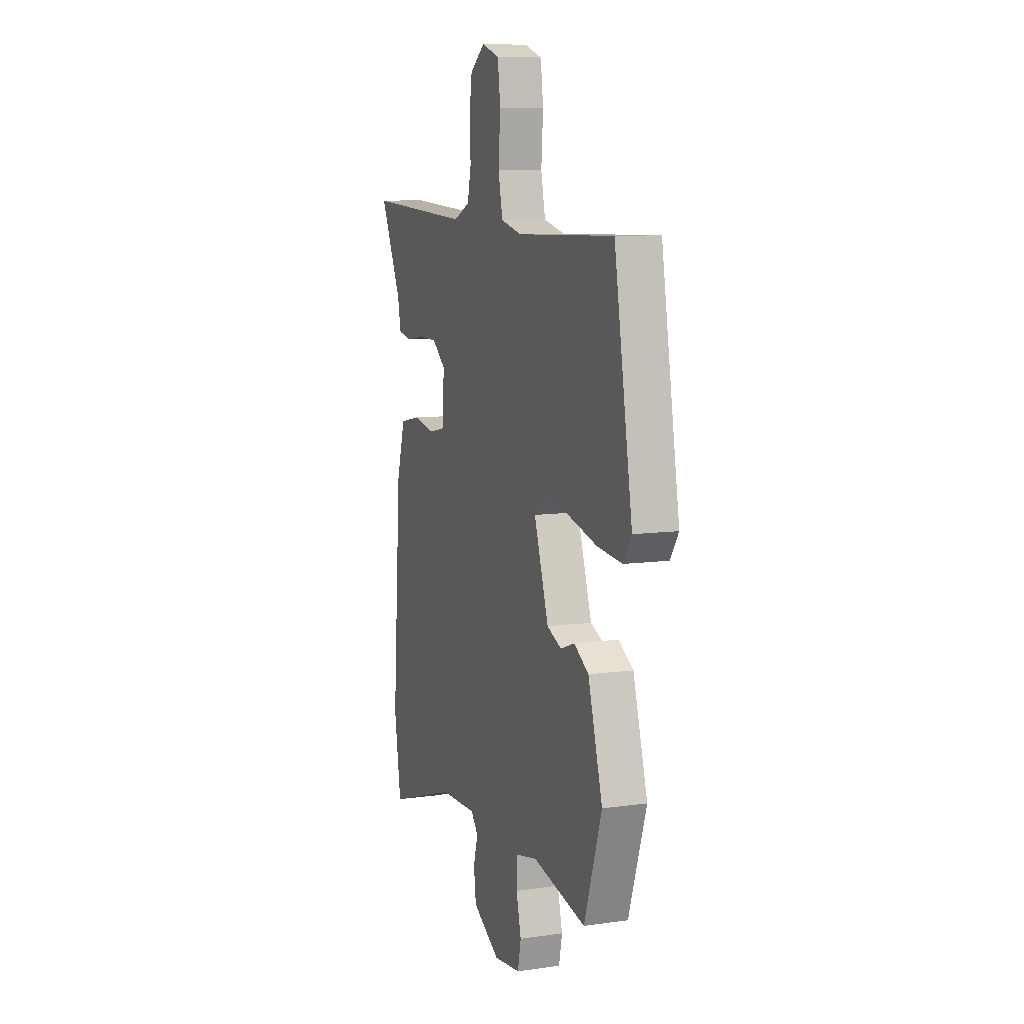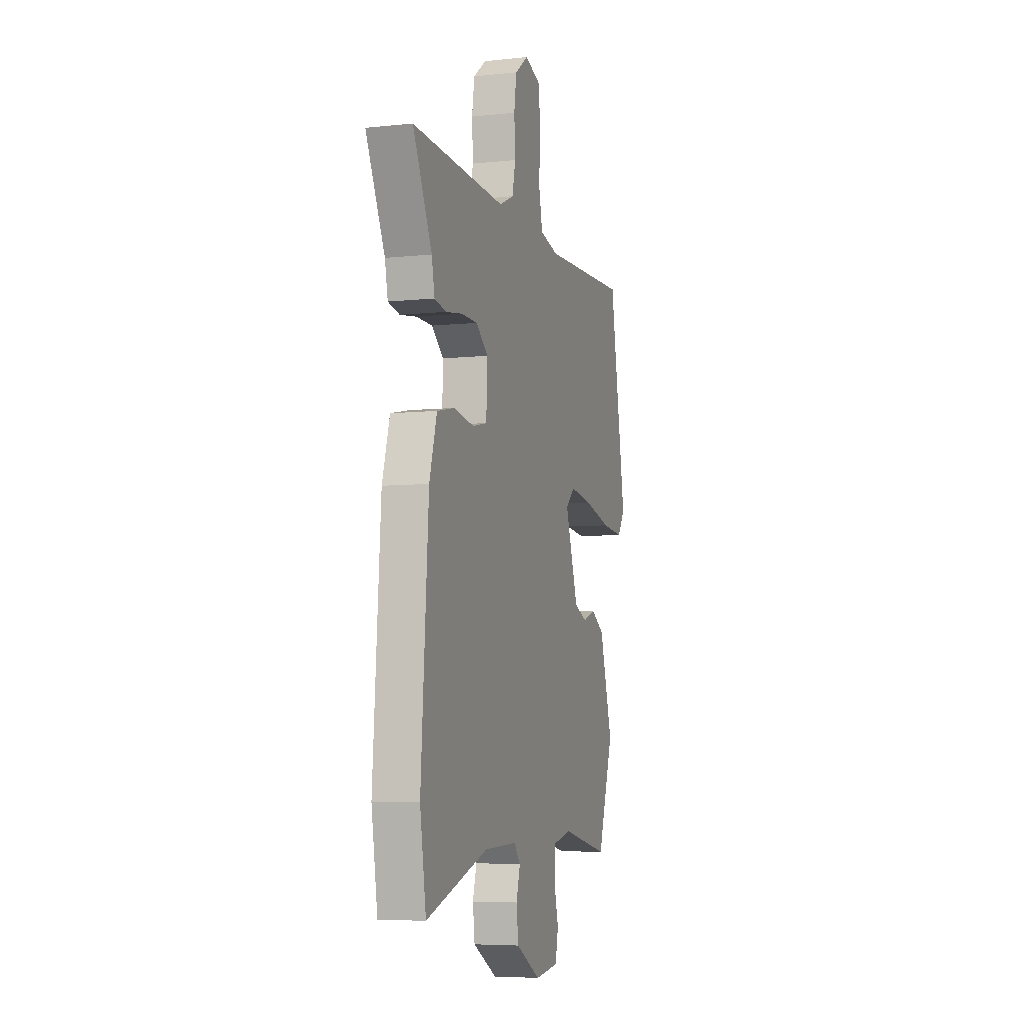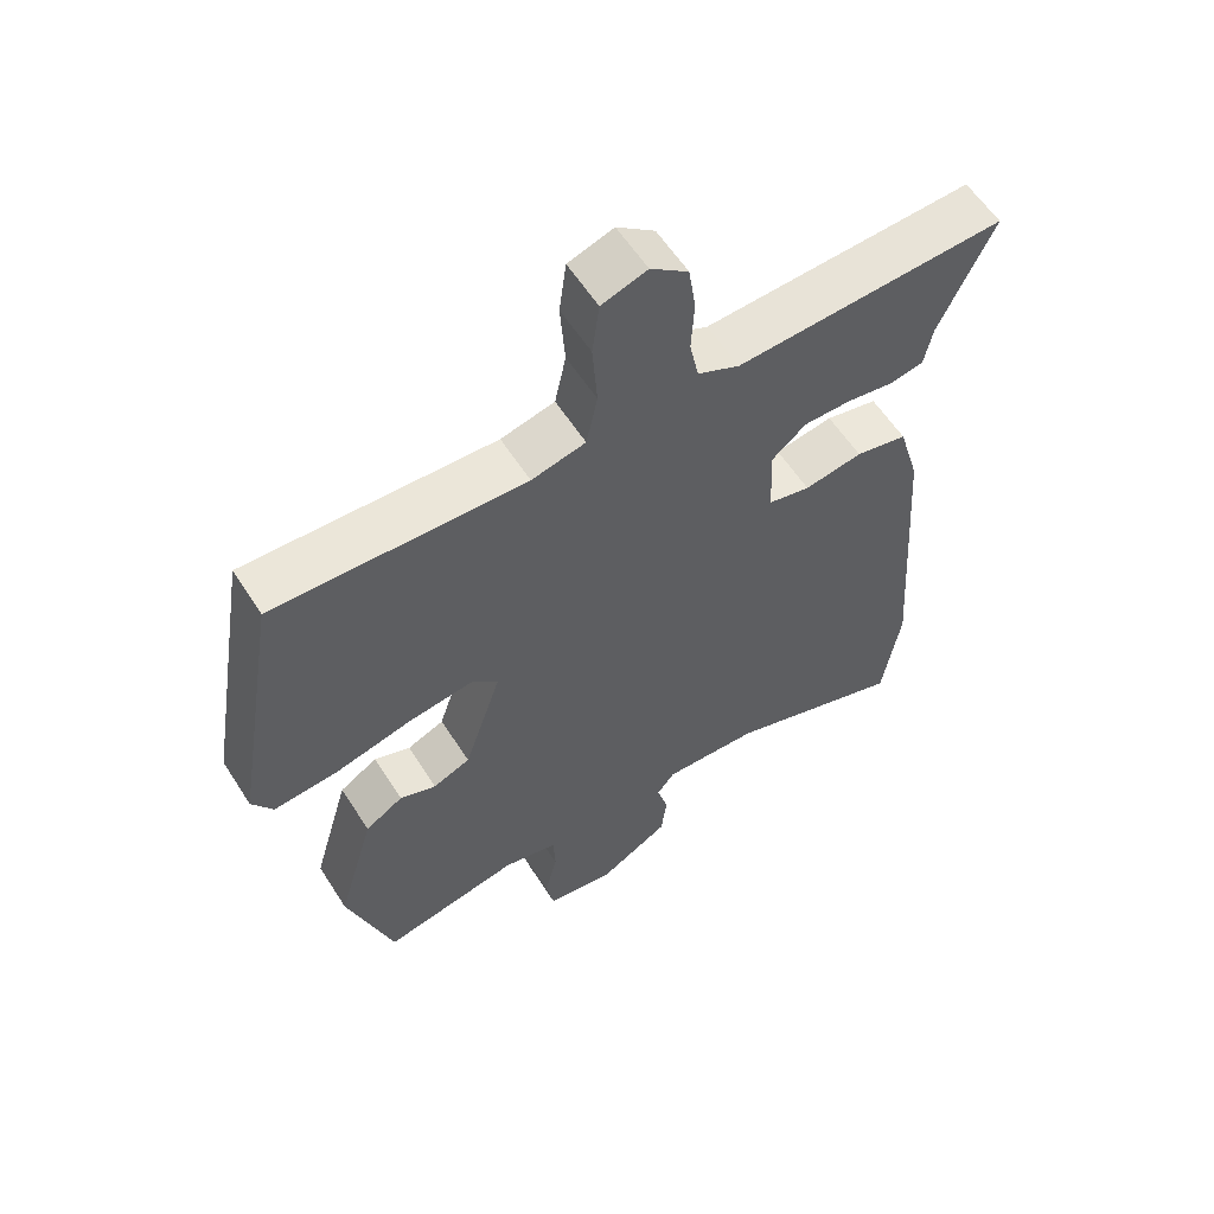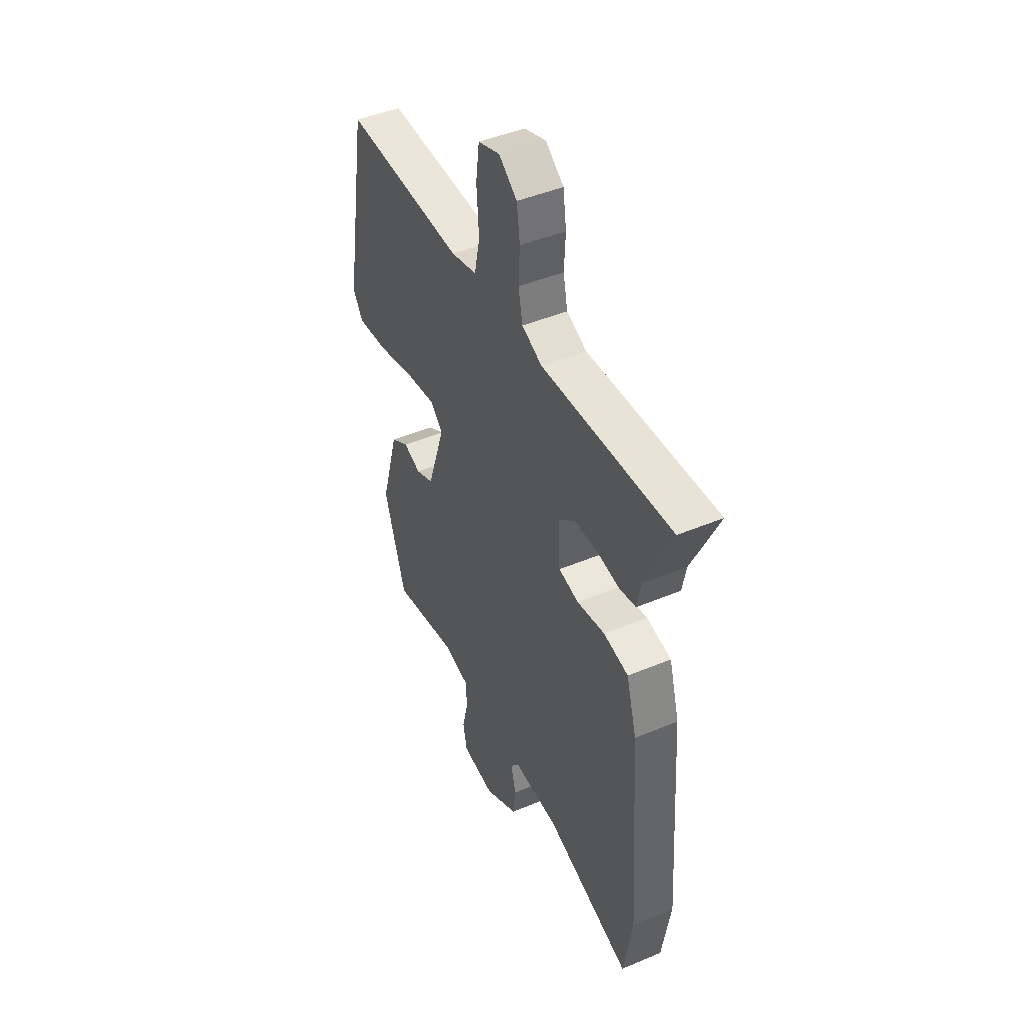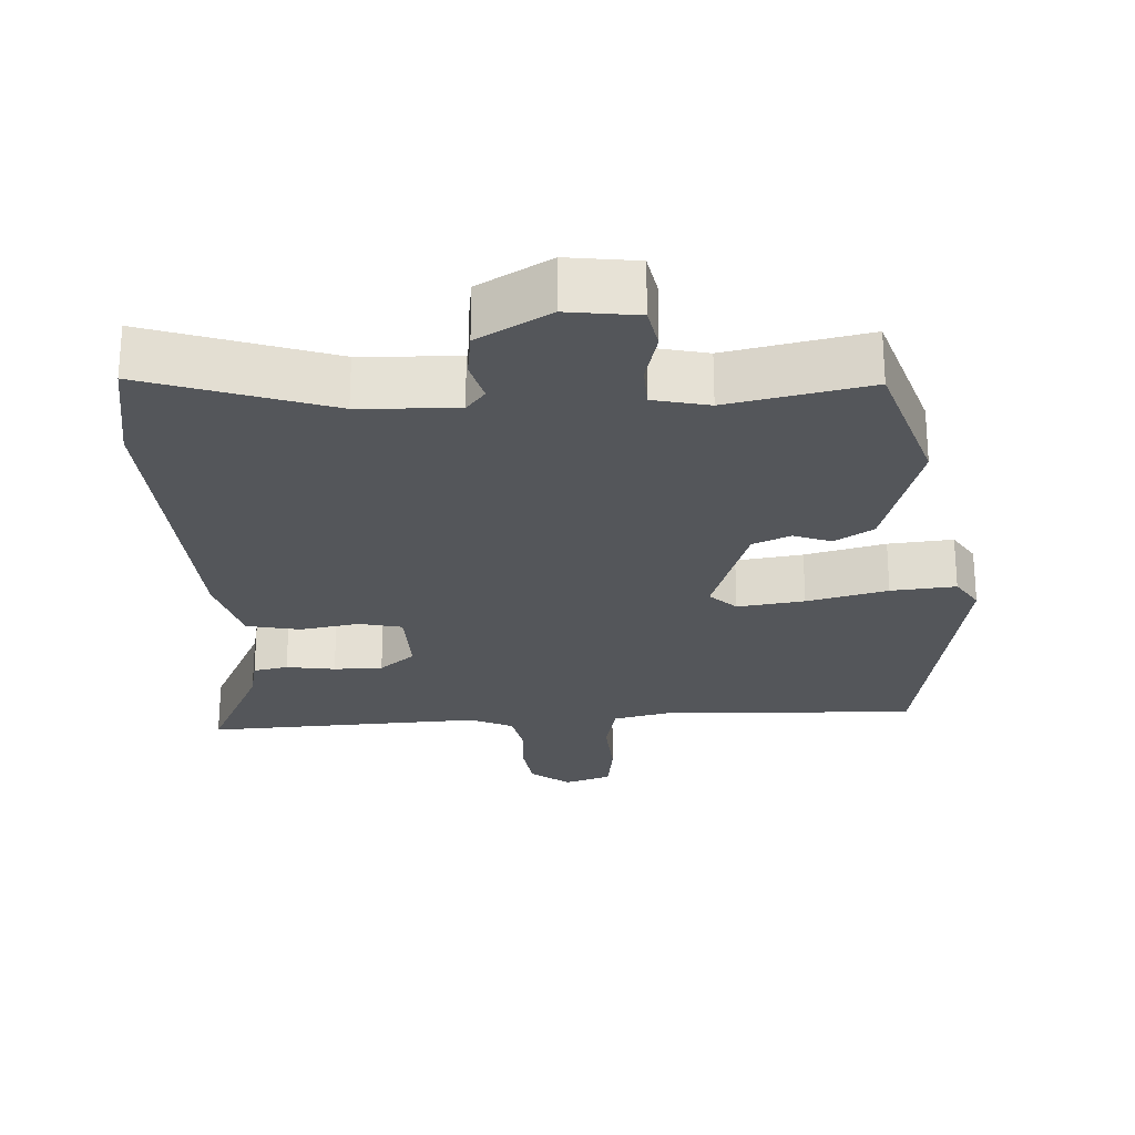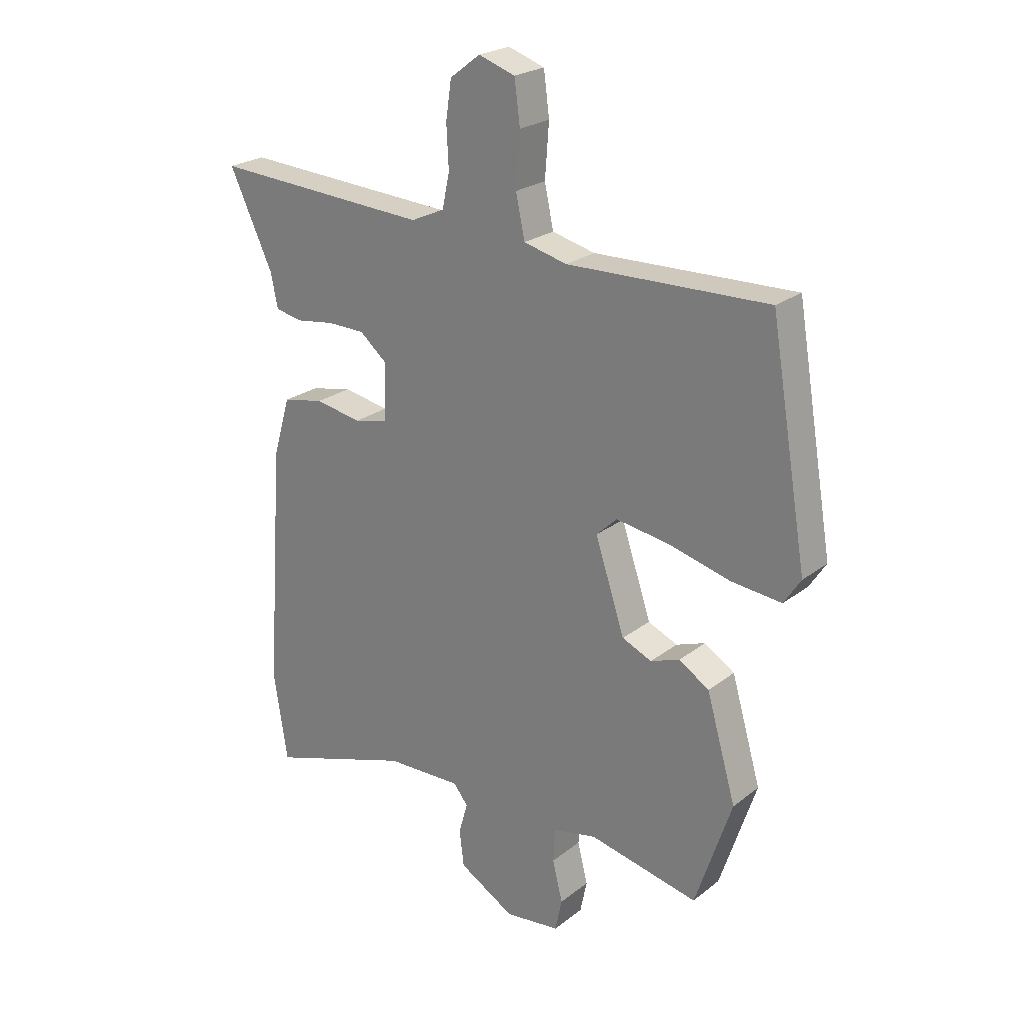
<metadata>
{"format":"obj","ext":"obj","renderer":"f3d","projection":"perspective","resolution":1024,"background":"white","views":[{"elev":9.2,"azim":-110.6,"up":"+Z"},{"elev":-6.0,"azim":107.8,"up":"+Z"},{"elev":58.3,"azim":-32.3,"up":"+Z"},{"elev":45.4,"azim":64.2,"up":"+Z"},{"elev":-25.3,"azim":-177.4,"up":"+Y"},{"elev":23.6,"azim":-141.9,"up":"+Z"}]}
</metadata>
<code>
v -0.483 0.07 0.499
v -0.125 0.07 0.489
v -0.048 0.07 0.508
v -0.032 0.07 0.583
v -0.039 0.07 0.677
v -0.029 0.07 0.753
v 0.036 0.07 0.775
v 0.09 0.07 0.734
v 0.1 0.07 0.666
v 0.096 0.07 0.591
v 0.109 0.07 0.53
v 0.169 0.07 0.503
v 0.556 0.07 0.525
v 0.478 0.07 0.359
v 0.466 0.07 0.299
v 0.418 0.07 0.289
v 0.35 0.07 0.299
v 0.282 0.07 0.298
v 0.233 0.07 0.257
v 0.237 0.07 0.155
v 0.297 0.07 0.142
v 0.38 0.07 0.157
v 0.454 0.07 0.142
v 0.485 0.07 0.036
v 0.516 0.07 -0.398
v 0.491 0.07 -0.557
v 0.235 0.07 -0.473
v 0.099 0.07 -0.469
v 0.073 0.07 -0.502
v 0.089 0.07 -0.559
v 0.081 0.07 -0.624
v -0.019 0.07 -0.682
v -0.117 0.07 -0.67
v -0.129 0.07 -0.612
v -0.111 0.07 -0.539
v -0.114 0.07 -0.479
v -0.192 0.07 -0.462
v -0.388 0.07 -0.504
v -0.453 0.07 -0.308
v -0.4 0.07 -0.125
v -0.346 0.07 -0.091
v -0.294 0.07 -0.11
v -0.241 0.07 -0.087
v -0.188 0.07 0.073
v -0.225 0.07 0.108
v -0.318 0.07 0.094
v -0.43 0.07 0.065
v -0.52 0.07 0.056
v -0.55 0.07 0.102
v -0.483 0 0.499
v -0.125 0 0.489
v -0.048 0 0.508
v -0.032 0 0.583
v -0.039 0 0.677
v -0.029 0 0.753
v 0.036 0 0.775
v 0.09 0 0.734
v 0.1 0 0.666
v 0.096 0 0.591
v 0.109 0 0.53
v 0.169 0 0.503
v 0.556 0 0.525
v 0.478 0 0.359
v 0.466 0 0.299
v 0.418 0 0.289
v 0.35 0 0.299
v 0.282 0 0.298
v 0.233 0 0.257
v 0.237 0 0.155
v 0.297 0 0.142
v 0.38 0 0.157
v 0.454 0 0.142
v 0.485 0 0.036
v 0.516 0 -0.398
v 0.491 0 -0.557
v 0.235 0 -0.473
v 0.099 0 -0.469
v 0.073 0 -0.502
v 0.089 0 -0.559
v 0.081 0 -0.624
v -0.019 0 -0.682
v -0.117 0 -0.67
v -0.129 0 -0.612
v -0.111 0 -0.539
v -0.114 0 -0.479
v -0.192 0 -0.462
v -0.388 0 -0.504
v -0.453 0 -0.308
v -0.4 0 -0.125
v -0.346 0 -0.091
v -0.294 0 -0.11
v -0.241 0 -0.087
v -0.188 0 0.073
v -0.225 0 0.108
v -0.318 0 0.094
v -0.43 0 0.065
v -0.52 0 0.056
v -0.55 0 0.102
f 49 1 2
f 48 49 2
f 47 48 2
f 46 47 2
f 45 46 2 3
f 44 45 3
f 40 41 42
f 39 40 42
f 38 39 42
f 37 38 42
f 36 37 42 43
f 33 34 35
f 32 33 35
f 31 32 35
f 30 31 35
f 29 30 35
f 28 29 35 36
f 25 26 27
f 24 25 27
f 23 24 27
f 22 23 27
f 21 22 27
f 20 21 27 28
f 36 43 44
f 28 36 44
f 20 28 44
f 19 20 44
f 14 15 16 17
f 14 17 18
f 13 14 18
f 12 13 18
f 8 9 10
f 7 8 10
f 6 7 10
f 5 6 10
f 4 5 10
f 3 4 10 11
f 18 19 44
f 12 18 44
f 11 12 44
f 3 11 44
f 51 50 98
f 51 98 97
f 51 97 96
f 51 96 95
f 52 51 95 94
f 52 94 93
f 91 90 89
f 91 89 88
f 91 88 87
f 91 87 86
f 92 91 86 85
f 84 83 82
f 84 82 81
f 84 81 80
f 84 80 79
f 84 79 78
f 85 84 78 77
f 76 75 74
f 76 74 73
f 76 73 72
f 76 72 71
f 76 71 70
f 77 76 70 69
f 93 92 85
f 93 85 77
f 93 77 69
f 93 69 68
f 66 65 64 63
f 67 66 63
f 67 63 62
f 67 62 61
f 59 58 57
f 59 57 56
f 59 56 55
f 59 55 54
f 59 54 53
f 60 59 53 52
f 93 68 67
f 93 67 61
f 93 61 60
f 93 60 52
f 1 50 51 2
f 2 51 52 3
f 3 52 53 4
f 4 53 54 5
f 5 54 55 6
f 6 55 56 7
f 7 56 57 8
f 8 57 58 9
f 9 58 59 10
f 10 59 60 11
f 11 60 61 12
f 12 61 62 13
f 13 62 63 14
f 14 63 64 15
f 15 64 65 16
f 16 65 66 17
f 17 66 67 18
f 18 67 68 19
f 19 68 69 20
f 20 69 70 21
f 21 70 71 22
f 22 71 72 23
f 23 72 73 24
f 24 73 74 25
f 25 74 75 26
f 26 75 76 27
f 27 76 77 28
f 28 77 78 29
f 29 78 79 30
f 30 79 80 31
f 31 80 81 32
f 32 81 82 33
f 33 82 83 34
f 34 83 84 35
f 35 84 85 36
f 36 85 86 37
f 37 86 87 38
f 38 87 88 39
f 39 88 89 40
f 40 89 90 41
f 41 90 91 42
f 42 91 92 43
f 43 92 93 44
f 44 93 94 45
f 45 94 95 46
f 46 95 96 47
f 47 96 97 48
f 48 97 98 49
f 49 98 50 1

</code>
